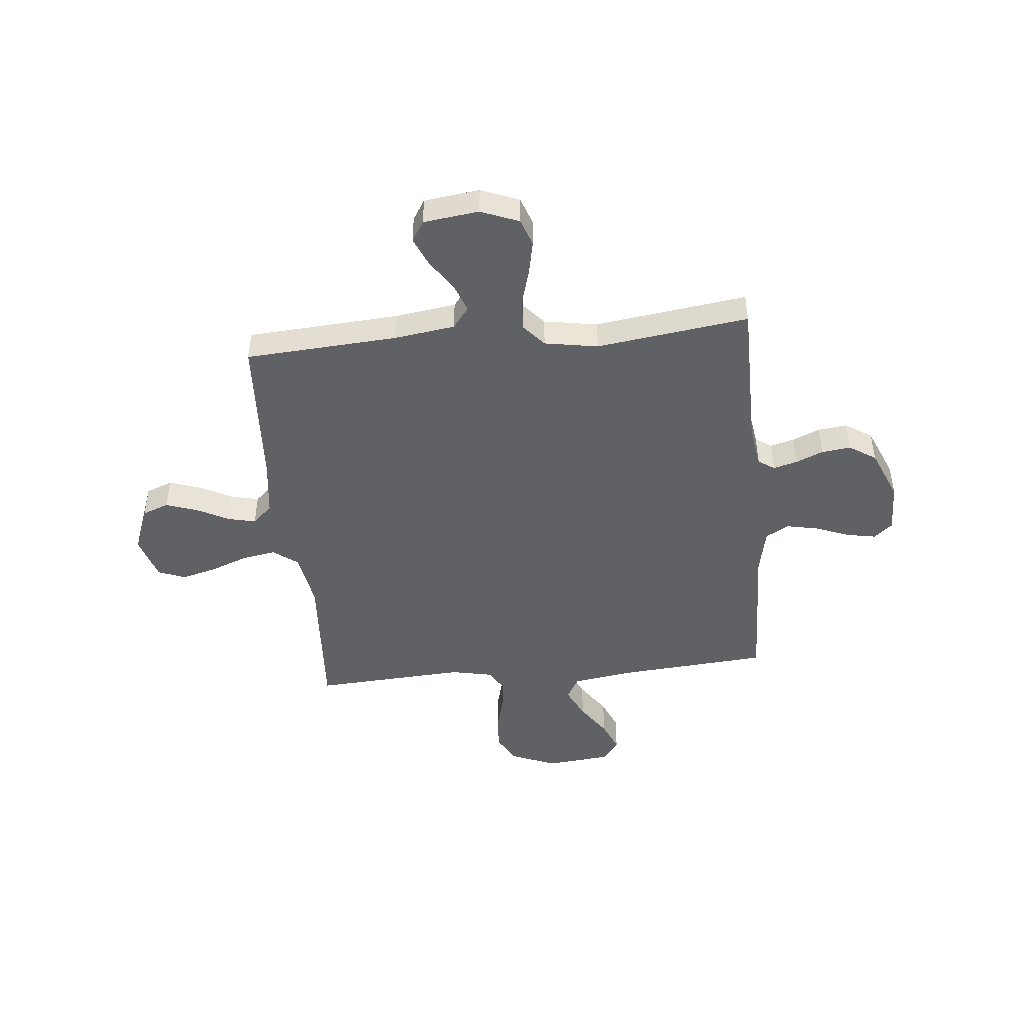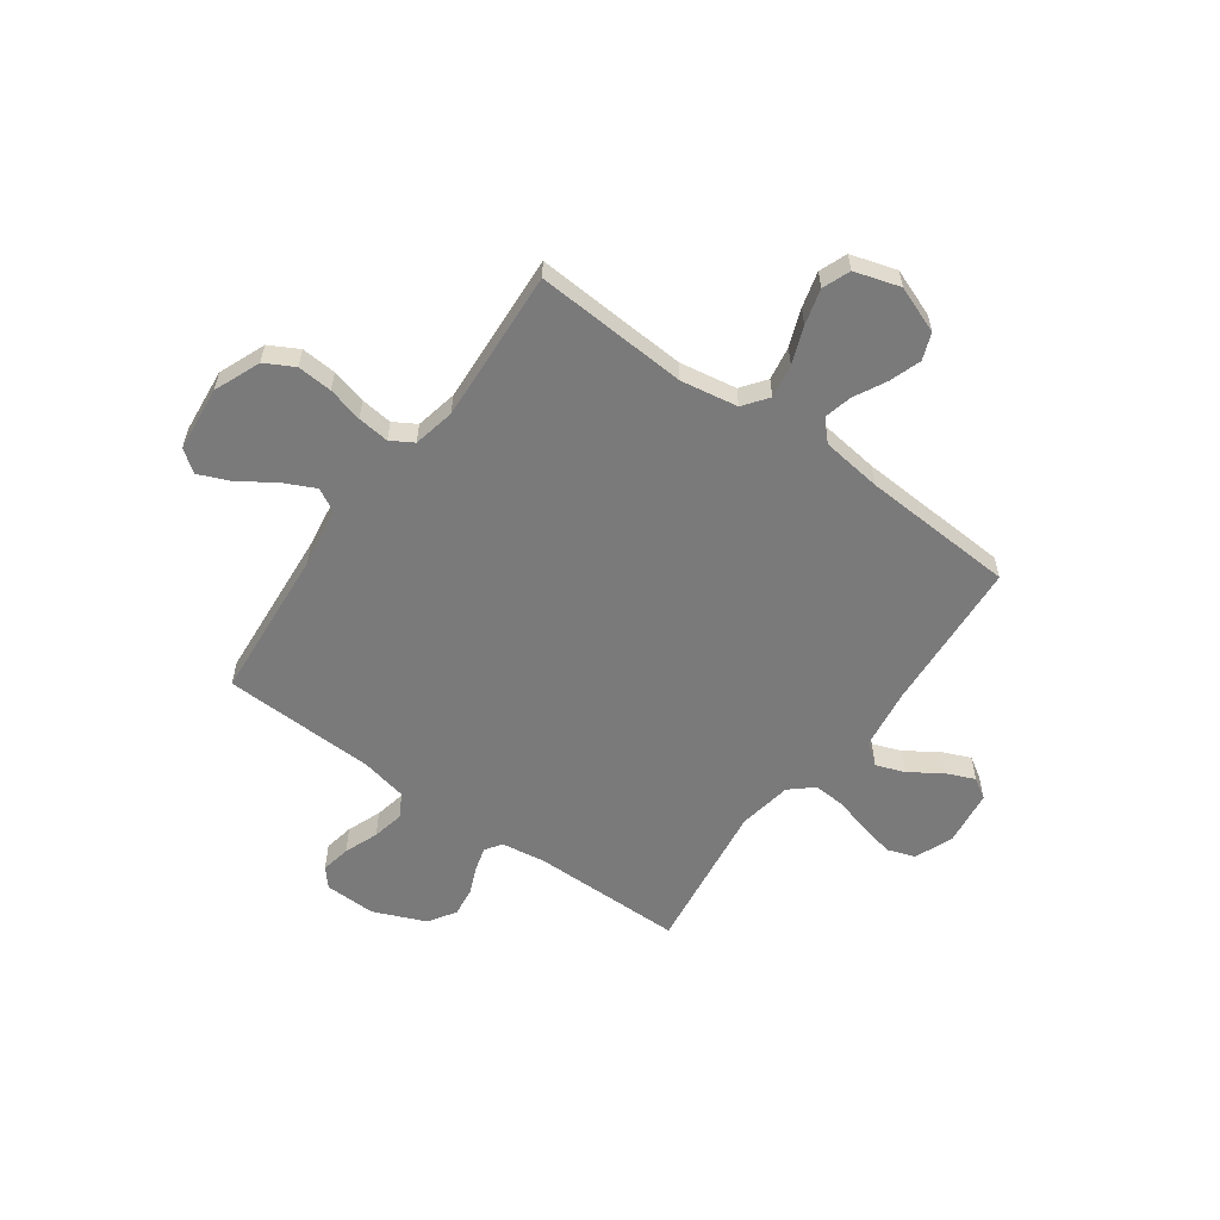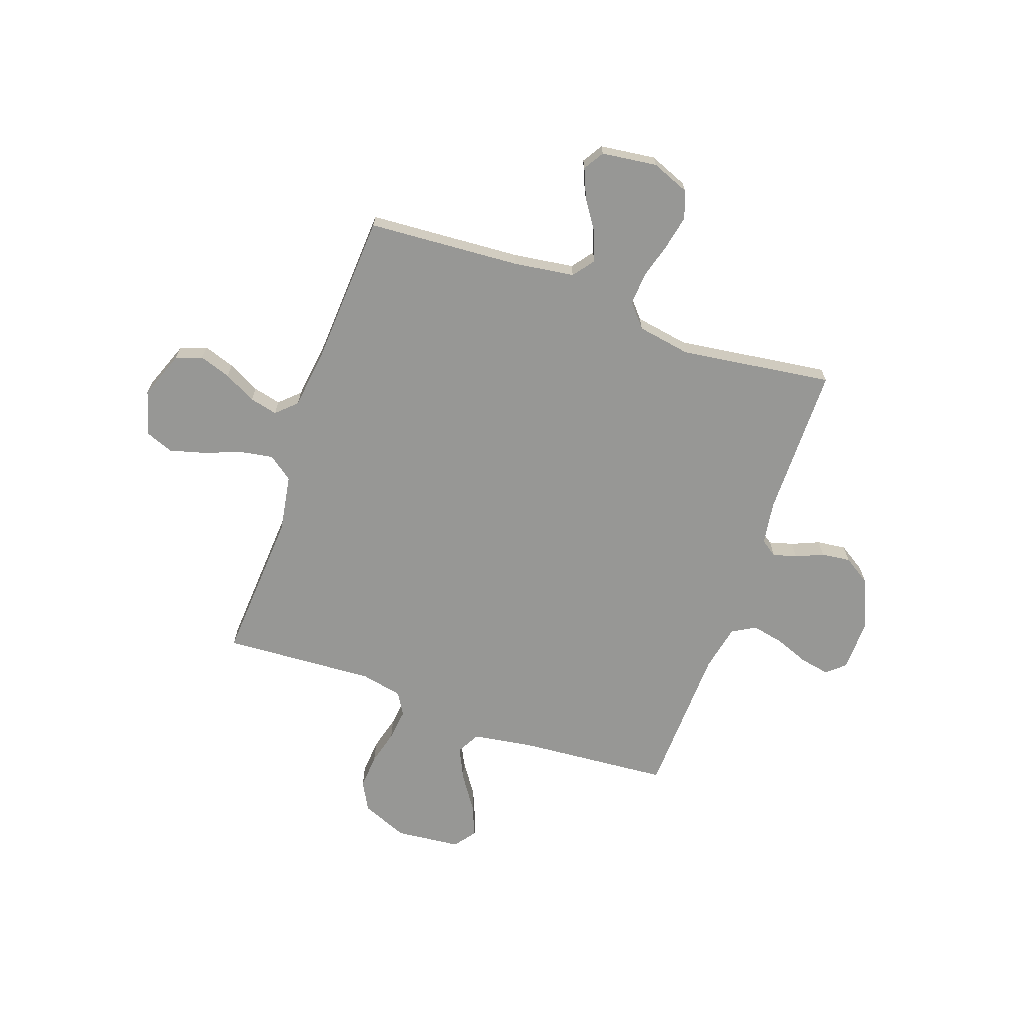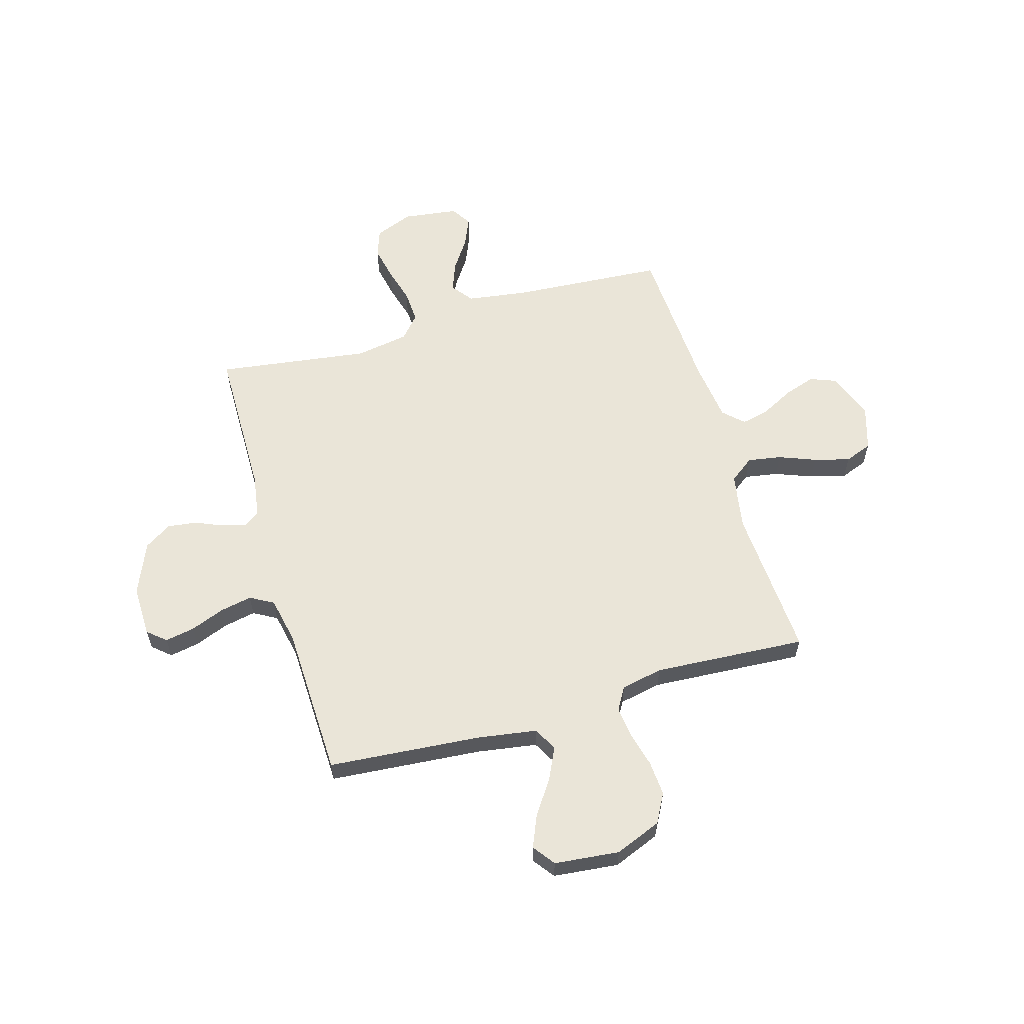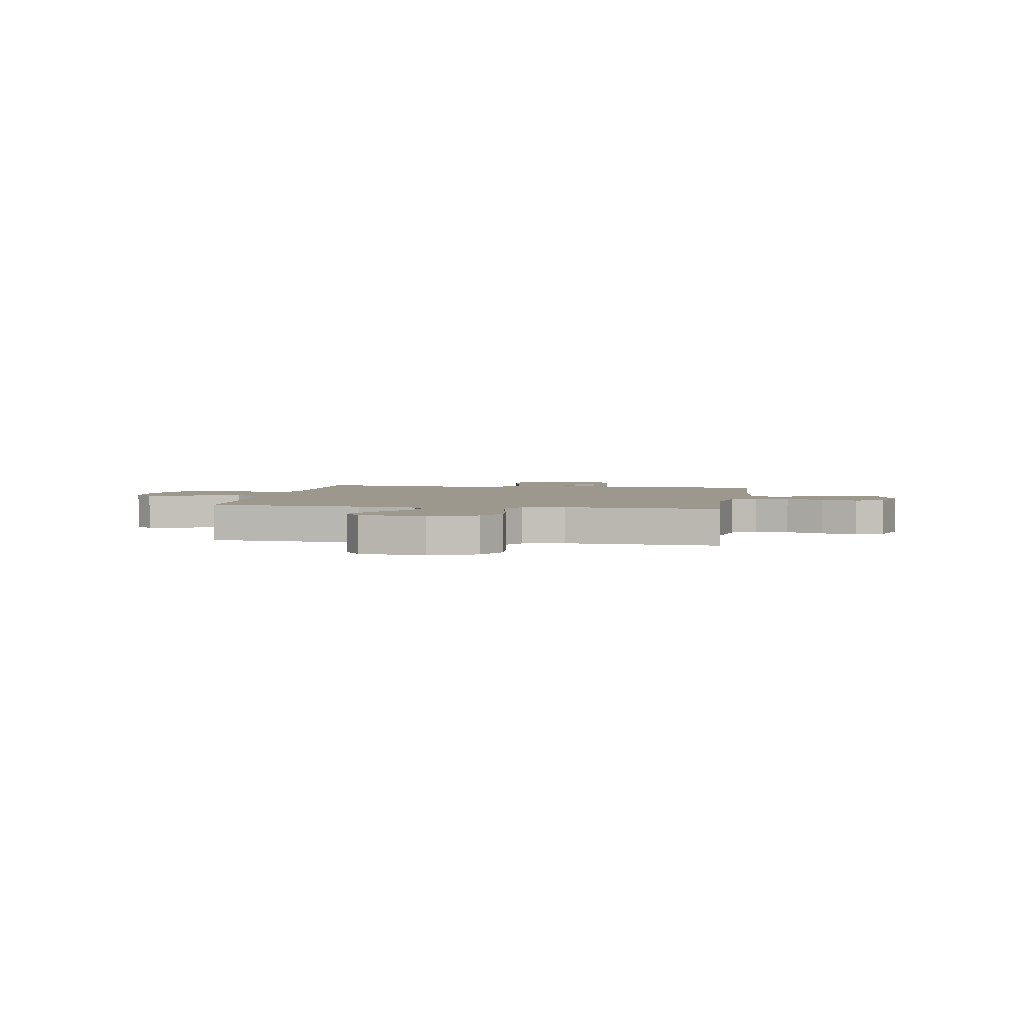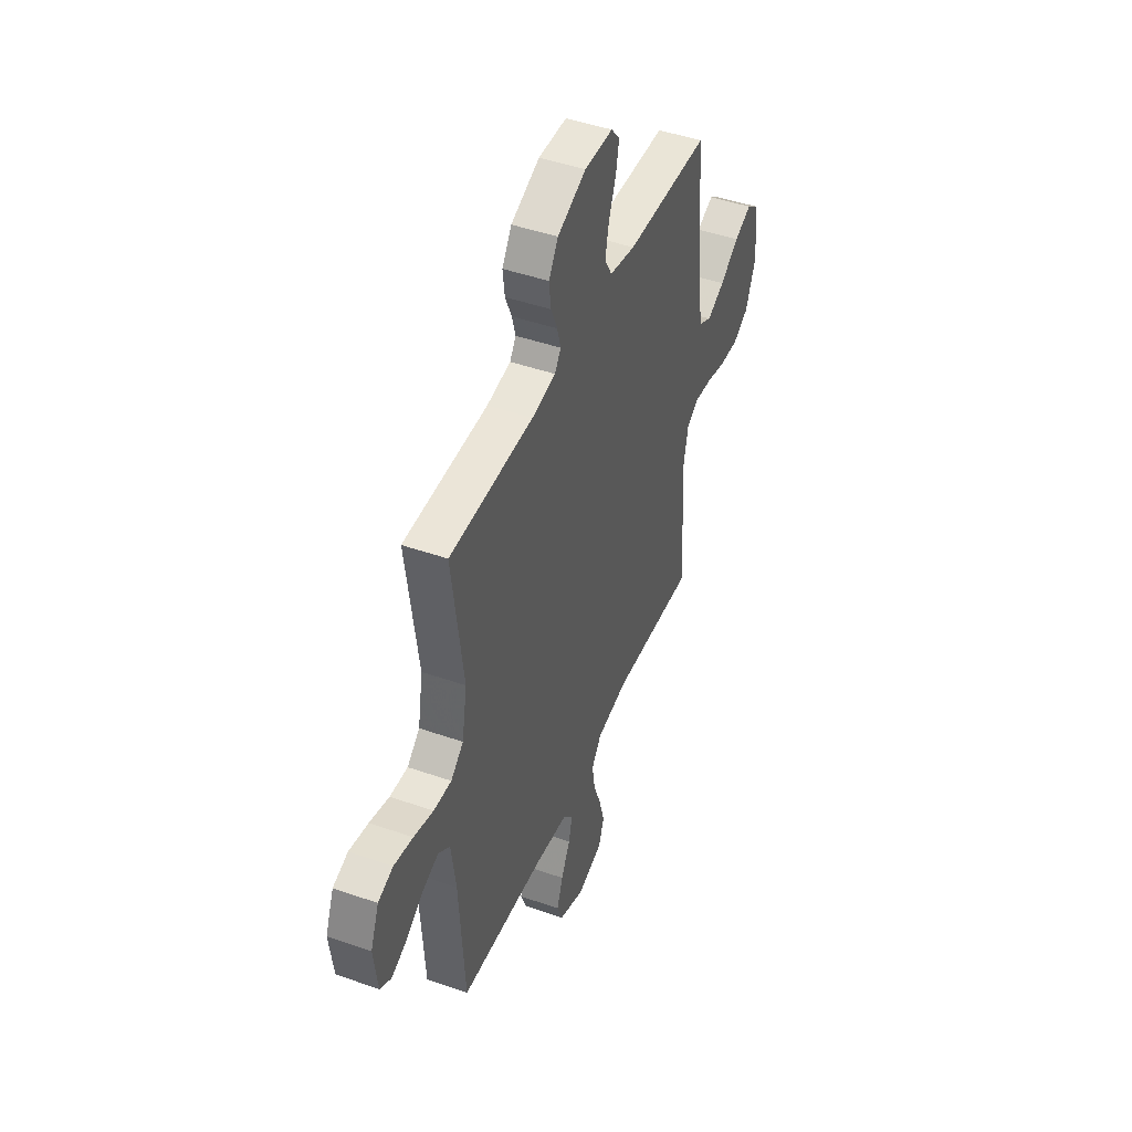
<metadata>
{"format":"obj","ext":"obj","renderer":"f3d","projection":"perspective","resolution":1024,"background":"white","views":[{"elev":-46.1,"azim":-84.4,"up":"+Y"},{"elev":-58.1,"azim":144.3,"up":"+Y"},{"elev":-68.1,"azim":-109.4,"up":"+Y"},{"elev":59.6,"azim":73.9,"up":"+Y"},{"elev":3.0,"azim":99.4,"up":"+Y"},{"elev":45.8,"azim":-68.1,"up":"+Z"}]}
</metadata>
<code>
v 0.5 0.07 0.5
v 0.524 0.07 0.2
v 0.542 0.07 0.083
v 0.588 0.07 0.058
v 0.651 0.07 0.088
v 0.719 0.07 0.134
v 0.781 0.07 0.16
v 0.824 0.07 0.128
v 0.837 0.07 0
v 0.8 0.07 -0.091
v 0.743 0.07 -0.122
v 0.674 0.07 -0.117
v 0.605 0.07 -0.099
v 0.543 0.07 -0.092
v 0.499 0.07 -0.118
v 0.482 0.07 -0.2
v 0.5 0.07 -0.5
v 0.2 0.07 -0.481
v 0.088 0.07 -0.5
v 0.052 0.07 -0.548
v 0.063 0.07 -0.614
v 0.091 0.07 -0.687
v 0.11 0.07 -0.757
v 0.089 0.07 -0.811
v 0 0.07 -0.838
v -0.092 0.07 -0.803
v -0.112 0.07 -0.751
v -0.091 0.07 -0.689
v -0.058 0.07 -0.626
v -0.045 0.07 -0.571
v -0.082 0.07 -0.532
v -0.2 0.07 -0.517
v -0.5 0.07 -0.5
v -0.52 0.07 -0.2
v -0.537 0.07 -0.08
v -0.579 0.07 -0.048
v -0.636 0.07 -0.069
v -0.697 0.07 -0.11
v -0.754 0.07 -0.134
v -0.794 0.07 -0.109
v -0.808 0.07 0
v -0.778 0.07 0.075
v -0.724 0.07 0.094
v -0.656 0.07 0.08
v -0.586 0.07 0.06
v -0.522 0.07 0.056
v -0.477 0.07 0.095
v -0.459 0.07 0.2
v -0.5 0.07 0.5
v -0.2 0.07 0.502
v -0.115 0.07 0.515
v -0.093 0.07 0.547
v -0.106 0.07 0.594
v -0.129 0.07 0.648
v -0.136 0.07 0.705
v -0.102 0.07 0.758
v 0 0.07 0.801
v 0.101 0.07 0.799
v 0.132 0.07 0.763
v 0.121 0.07 0.705
v 0.095 0.07 0.638
v 0.082 0.07 0.575
v 0.108 0.07 0.529
v 0.2 0.07 0.51
v 0.5 0 0.5
v 0.524 0 0.2
v 0.542 0 0.083
v 0.588 0 0.058
v 0.651 0 0.088
v 0.719 0 0.134
v 0.781 0 0.16
v 0.824 0 0.128
v 0.837 0 0
v 0.8 0 -0.091
v 0.743 0 -0.122
v 0.674 0 -0.117
v 0.605 0 -0.099
v 0.543 0 -0.092
v 0.499 0 -0.118
v 0.482 0 -0.2
v 0.5 0 -0.5
v 0.2 0 -0.481
v 0.088 0 -0.5
v 0.052 0 -0.548
v 0.063 0 -0.614
v 0.091 0 -0.687
v 0.11 0 -0.757
v 0.089 0 -0.811
v 0 0 -0.838
v -0.092 0 -0.803
v -0.112 0 -0.751
v -0.091 0 -0.689
v -0.058 0 -0.626
v -0.045 0 -0.571
v -0.082 0 -0.532
v -0.2 0 -0.517
v -0.5 0 -0.5
v -0.52 0 -0.2
v -0.537 0 -0.08
v -0.579 0 -0.048
v -0.636 0 -0.069
v -0.697 0 -0.11
v -0.754 0 -0.134
v -0.794 0 -0.109
v -0.808 0 0
v -0.778 0 0.075
v -0.724 0 0.094
v -0.656 0 0.08
v -0.586 0 0.06
v -0.522 0 0.056
v -0.477 0 0.095
v -0.459 0 0.2
v -0.5 0 0.5
v -0.2 0 0.502
v -0.115 0 0.515
v -0.093 0 0.547
v -0.106 0 0.594
v -0.129 0 0.648
v -0.136 0 0.705
v -0.102 0 0.758
v 0 0 0.801
v 0.101 0 0.799
v 0.132 0 0.763
v 0.121 0 0.705
v 0.095 0 0.638
v 0.082 0 0.575
v 0.108 0 0.529
v 0.2 0 0.51
f 59 60 61
f 58 59 61
f 57 58 61
f 56 57 61
f 55 56 61
f 54 55 61
f 53 54 61
f 52 53 61 62
f 51 52 62 63
f 48 49 50
f 51 63 64
f 50 51 64
f 48 50 64
f 47 48 64
f 43 44 45
f 42 43 45
f 41 42 45
f 40 41 45
f 39 40 45
f 38 39 45
f 37 38 45
f 36 37 45 46
f 64 1 2
f 47 64 2
f 46 47 2
f 36 46 2
f 35 36 2
f 27 28 29
f 26 27 29
f 25 26 29
f 24 25 29
f 23 24 29
f 22 23 29
f 21 22 29
f 20 21 29 30
f 19 20 30 31
f 16 17 18
f 15 16 18 19
f 11 12 13
f 10 11 13
f 9 10 13
f 8 9 13
f 7 8 13
f 6 7 13
f 5 6 13
f 4 5 13 14
f 3 4 14 15
f 19 31 32
f 15 19 32
f 3 15 32
f 2 3 32
f 35 2 32
f 34 35 32
f 32 33 34
f 125 124 123
f 125 123 122
f 125 122 121
f 125 121 120
f 125 120 119
f 125 119 118
f 125 118 117
f 126 125 117 116
f 127 126 116 115
f 114 113 112
f 128 127 115
f 128 115 114
f 128 114 112
f 128 112 111
f 109 108 107
f 109 107 106
f 109 106 105
f 109 105 104
f 109 104 103
f 109 103 102
f 109 102 101
f 110 109 101 100
f 66 65 128
f 66 128 111
f 66 111 110
f 66 110 100
f 66 100 99
f 93 92 91
f 93 91 90
f 93 90 89
f 93 89 88
f 93 88 87
f 93 87 86
f 93 86 85
f 94 93 85 84
f 95 94 84 83
f 82 81 80
f 83 82 80 79
f 77 76 75
f 77 75 74
f 77 74 73
f 77 73 72
f 77 72 71
f 77 71 70
f 77 70 69
f 78 77 69 68
f 79 78 68 67
f 96 95 83
f 96 83 79
f 96 79 67
f 96 67 66
f 96 66 99
f 96 99 98
f 98 97 96
f 1 65 66 2
f 2 66 67 3
f 3 67 68 4
f 4 68 69 5
f 5 69 70 6
f 6 70 71 7
f 7 71 72 8
f 8 72 73 9
f 9 73 74 10
f 10 74 75 11
f 11 75 76 12
f 12 76 77 13
f 13 77 78 14
f 14 78 79 15
f 15 79 80 16
f 16 80 81 17
f 17 81 82 18
f 18 82 83 19
f 19 83 84 20
f 20 84 85 21
f 21 85 86 22
f 22 86 87 23
f 23 87 88 24
f 24 88 89 25
f 25 89 90 26
f 26 90 91 27
f 27 91 92 28
f 28 92 93 29
f 29 93 94 30
f 30 94 95 31
f 31 95 96 32
f 32 96 97 33
f 33 97 98 34
f 34 98 99 35
f 35 99 100 36
f 36 100 101 37
f 37 101 102 38
f 38 102 103 39
f 39 103 104 40
f 40 104 105 41
f 41 105 106 42
f 42 106 107 43
f 43 107 108 44
f 44 108 109 45
f 45 109 110 46
f 46 110 111 47
f 47 111 112 48
f 48 112 113 49
f 49 113 114 50
f 50 114 115 51
f 51 115 116 52
f 52 116 117 53
f 53 117 118 54
f 54 118 119 55
f 55 119 120 56
f 56 120 121 57
f 57 121 122 58
f 58 122 123 59
f 59 123 124 60
f 60 124 125 61
f 61 125 126 62
f 62 126 127 63
f 63 127 128 64
f 64 128 65 1

</code>
